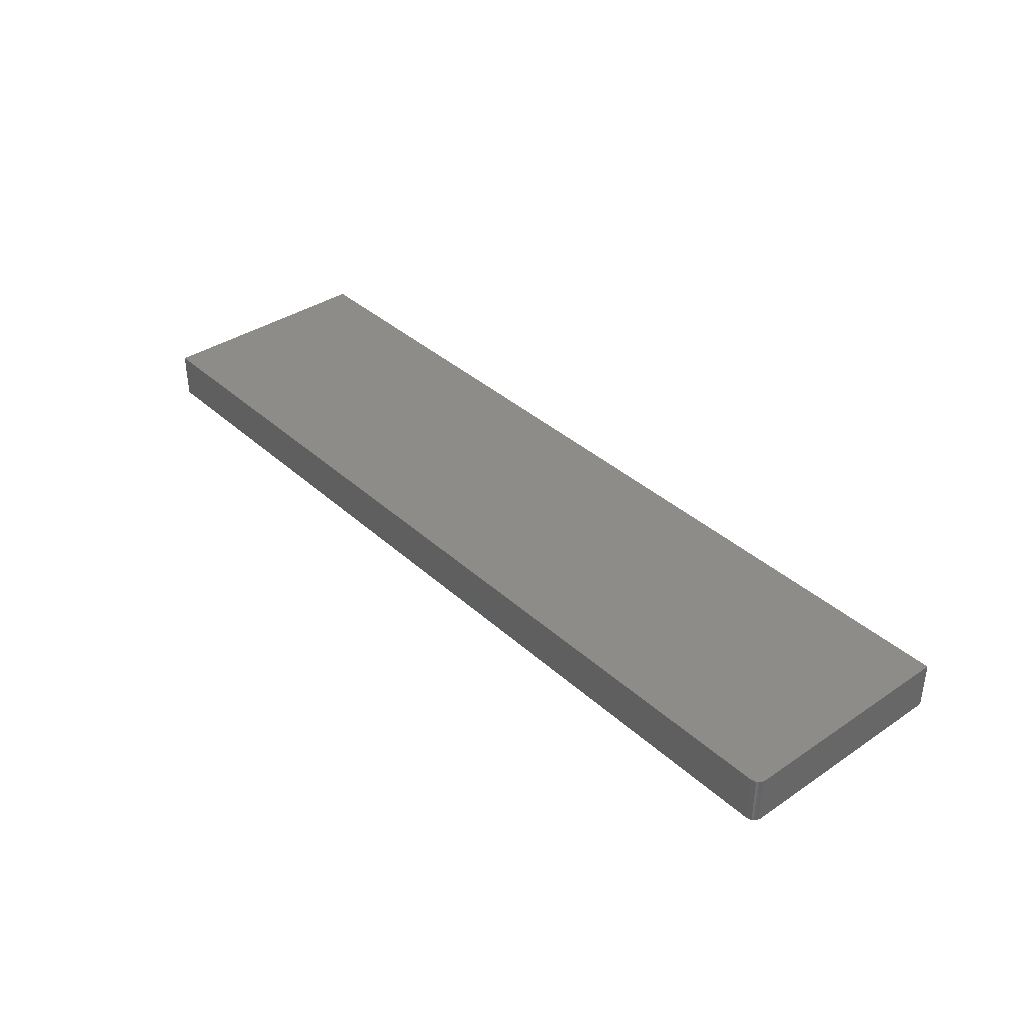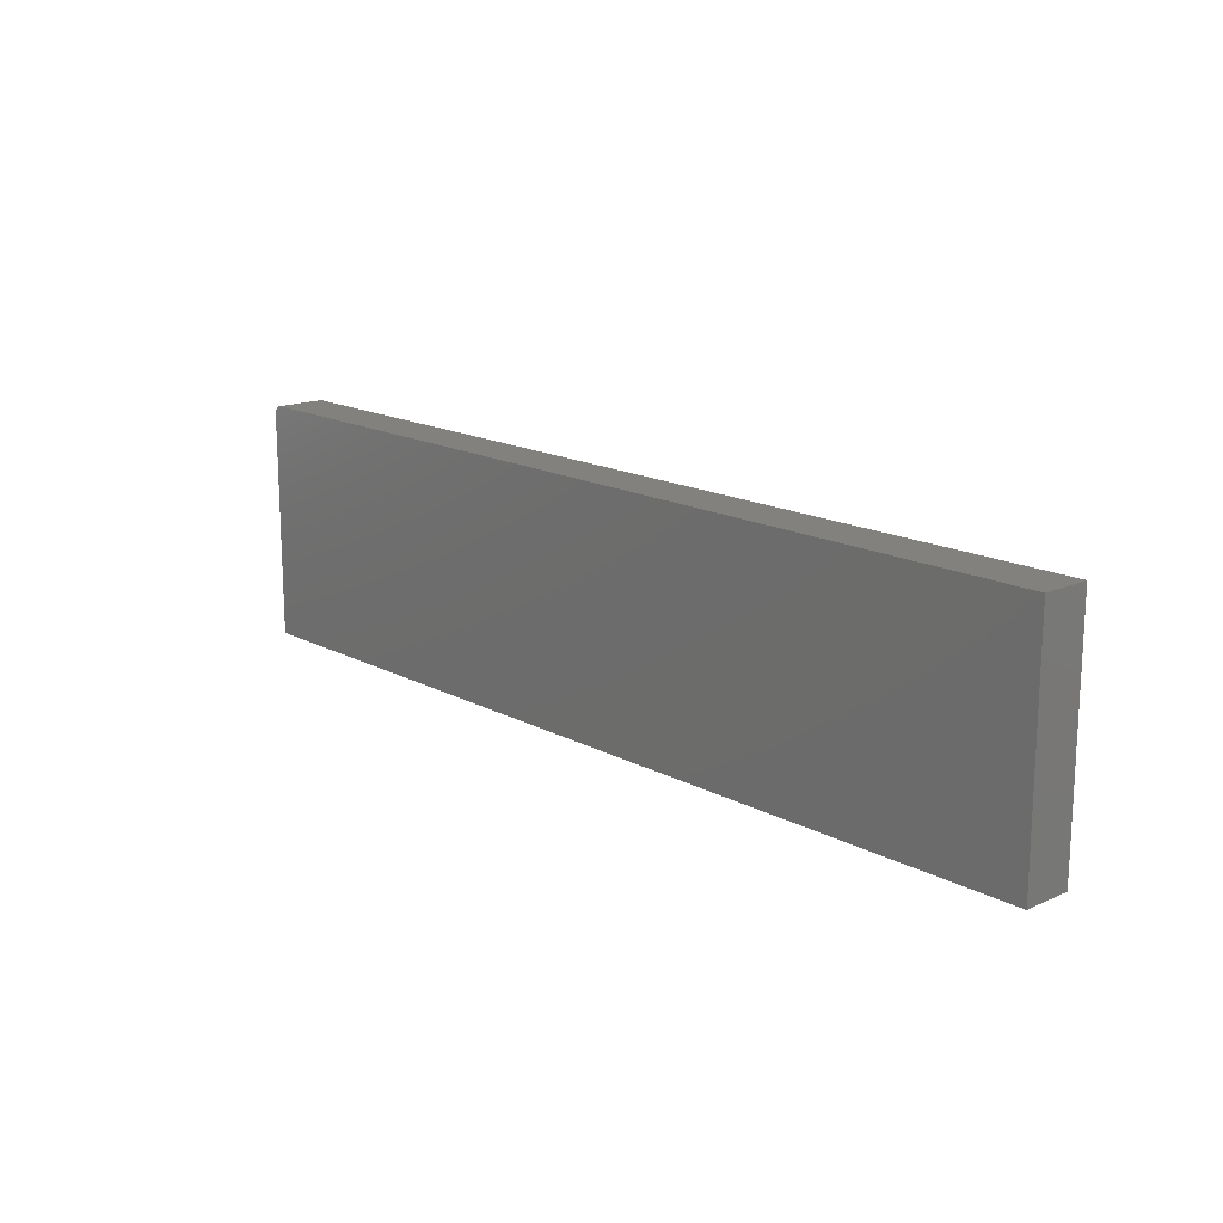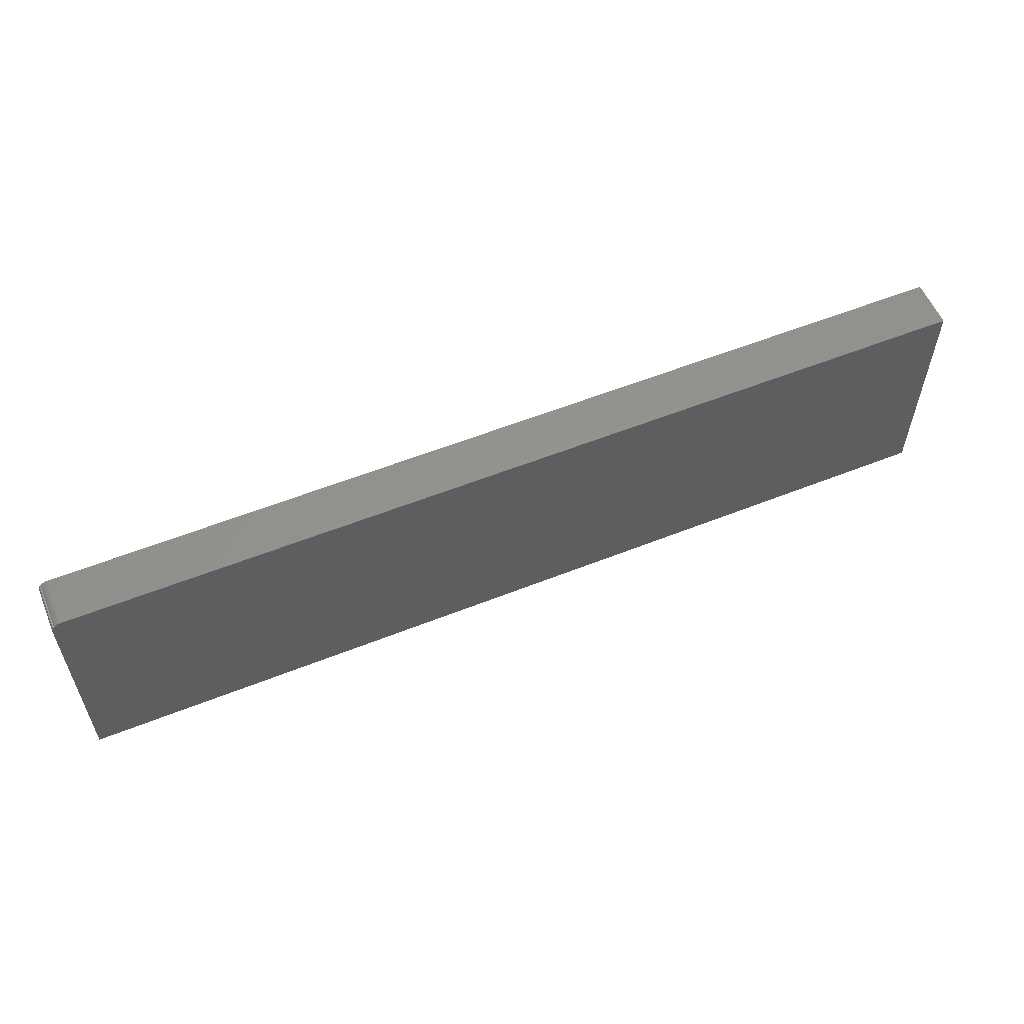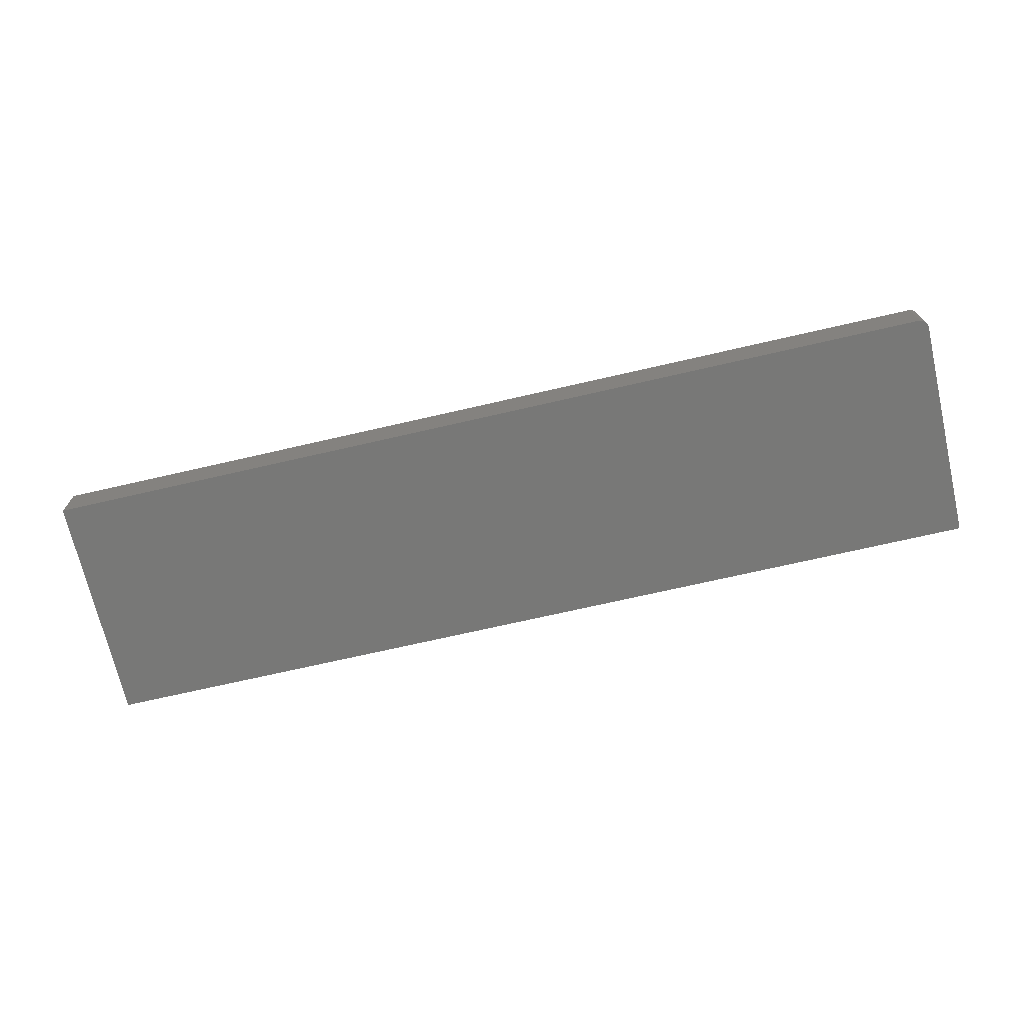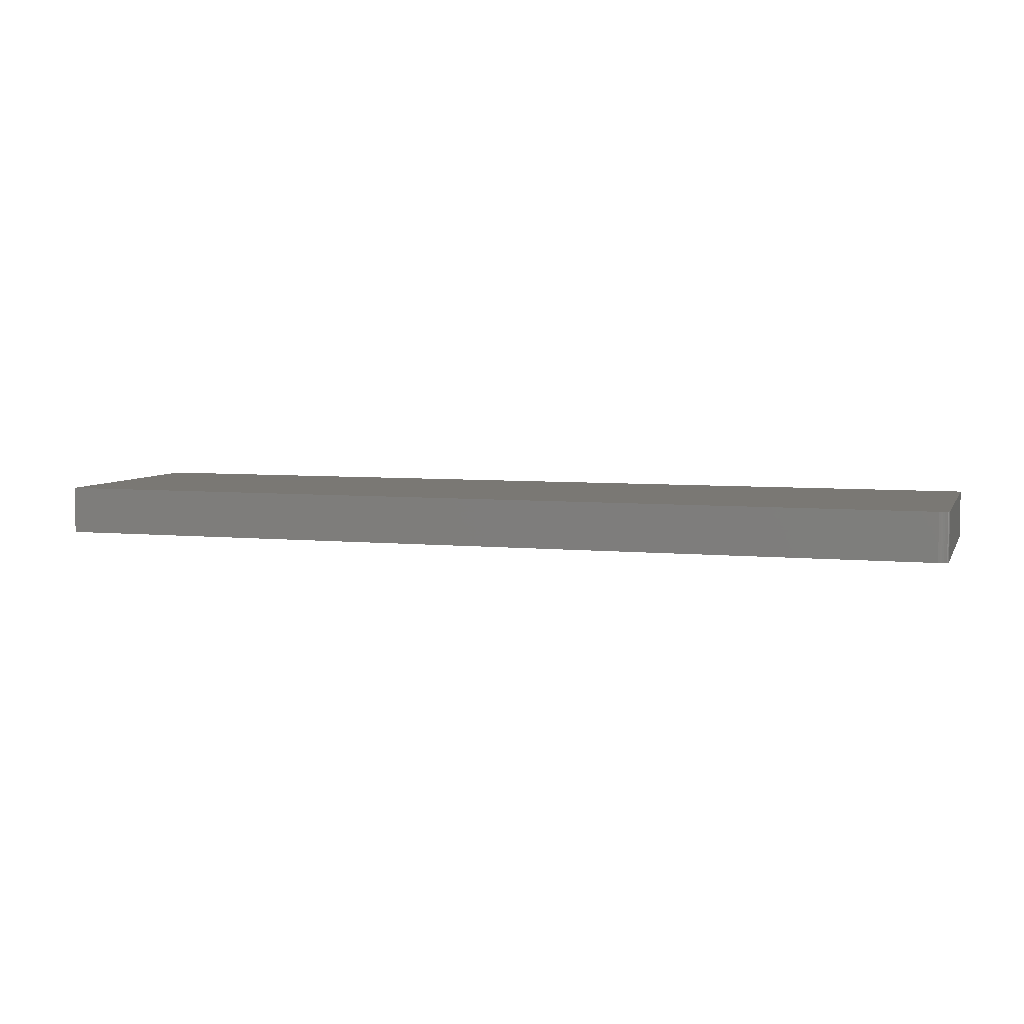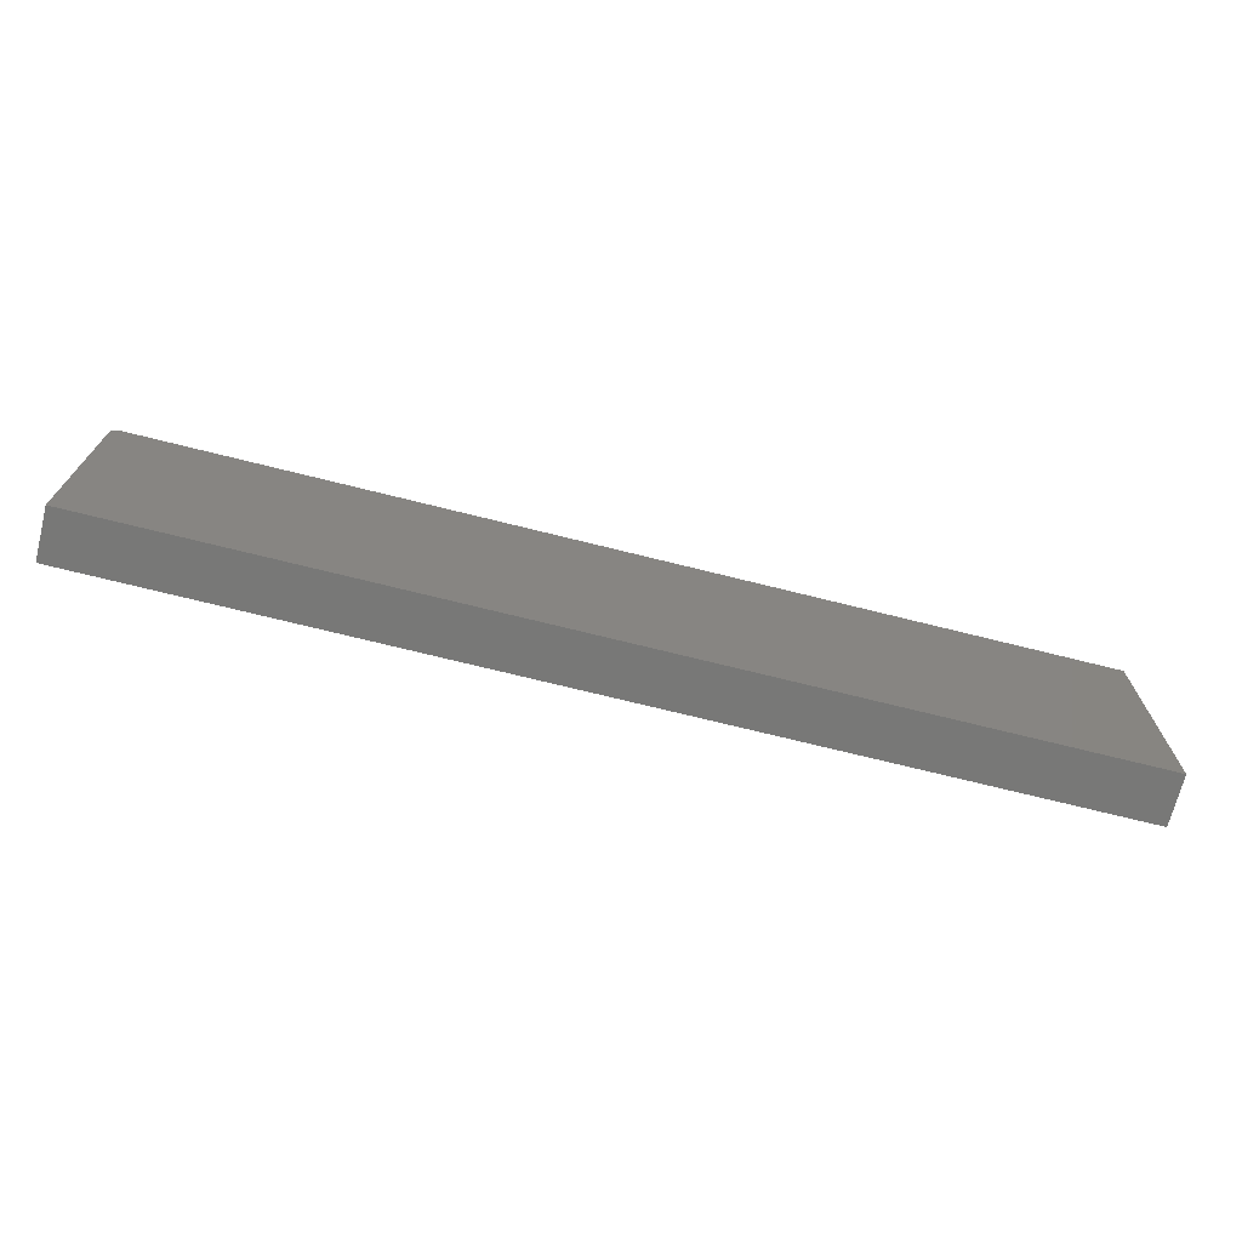
<metadata>
{"format":"stl","ext":"stl","renderer":"f3d","projection":"perspective","resolution":1024,"background":"white","views":[{"elev":37.1,"azim":-130.9,"up":"+Z"},{"elev":16.2,"azim":47.5,"up":"+Y"},{"elev":57.1,"azim":-22.5,"up":"+Y"},{"elev":-70.5,"azim":-167.0,"up":"+Z"},{"elev":5.6,"azim":-163.0,"up":"+Z"},{"elev":-70.5,"azim":-14.1,"up":"+Y"}]}
</metadata>
<code>
# stl→obj: 24 verts, 44 faces
v -0.7344 0.1914 0.07812
v -0.7374 0.1911 0.07812
v -0.7404 0.1903 0.07812
v 0.75 0.1914 0.07812
v -0.7431 0.1888 0.07812
v -0.7454 0.1869 0.07812
v -0.7474 0.1845 0.07812
v -0.7488 0.1818 0.07812
v -0.7497 0.1789 0.07812
v -0.75 0.1758 0.07812
v -0.75 -0.1875 0.07812
v 0.75 -0.1875 0.07812
v -0.7404 0.1903 0
v -0.7374 0.1911 0
v -0.7344 0.1914 0
v 0.75 0.1914 0
v 0.75 -0.1875 0
v -0.75 -0.1875 0
v -0.75 0.1758 0
v -0.7497 0.1789 0
v -0.7488 0.1818 0
v -0.7474 0.1845 0
v -0.7454 0.1869 0
v -0.7431 0.1888 0
f 1 2 3
f 4 1 3
f 4 3 5
f 4 5 6
f 4 6 7
f 4 7 8
f 4 8 9
f 4 9 10
f 4 10 11
f 4 11 12
f 13 14 15
f 16 17 18
f 16 18 19
f 16 19 20
f 16 20 21
f 16 21 22
f 16 22 23
f 16 23 24
f 16 24 13
f 16 13 15
f 10 19 11
f 11 19 18
f 4 16 1
f 1 16 15
f 19 10 20
f 20 10 9
f 20 9 21
f 21 9 8
f 21 8 22
f 22 8 7
f 22 7 23
f 23 7 6
f 23 6 24
f 24 6 5
f 24 5 13
f 13 5 3
f 13 3 14
f 14 3 2
f 14 2 15
f 15 2 1
f 12 17 4
f 4 17 16
f 11 18 12
f 12 18 17

</code>
